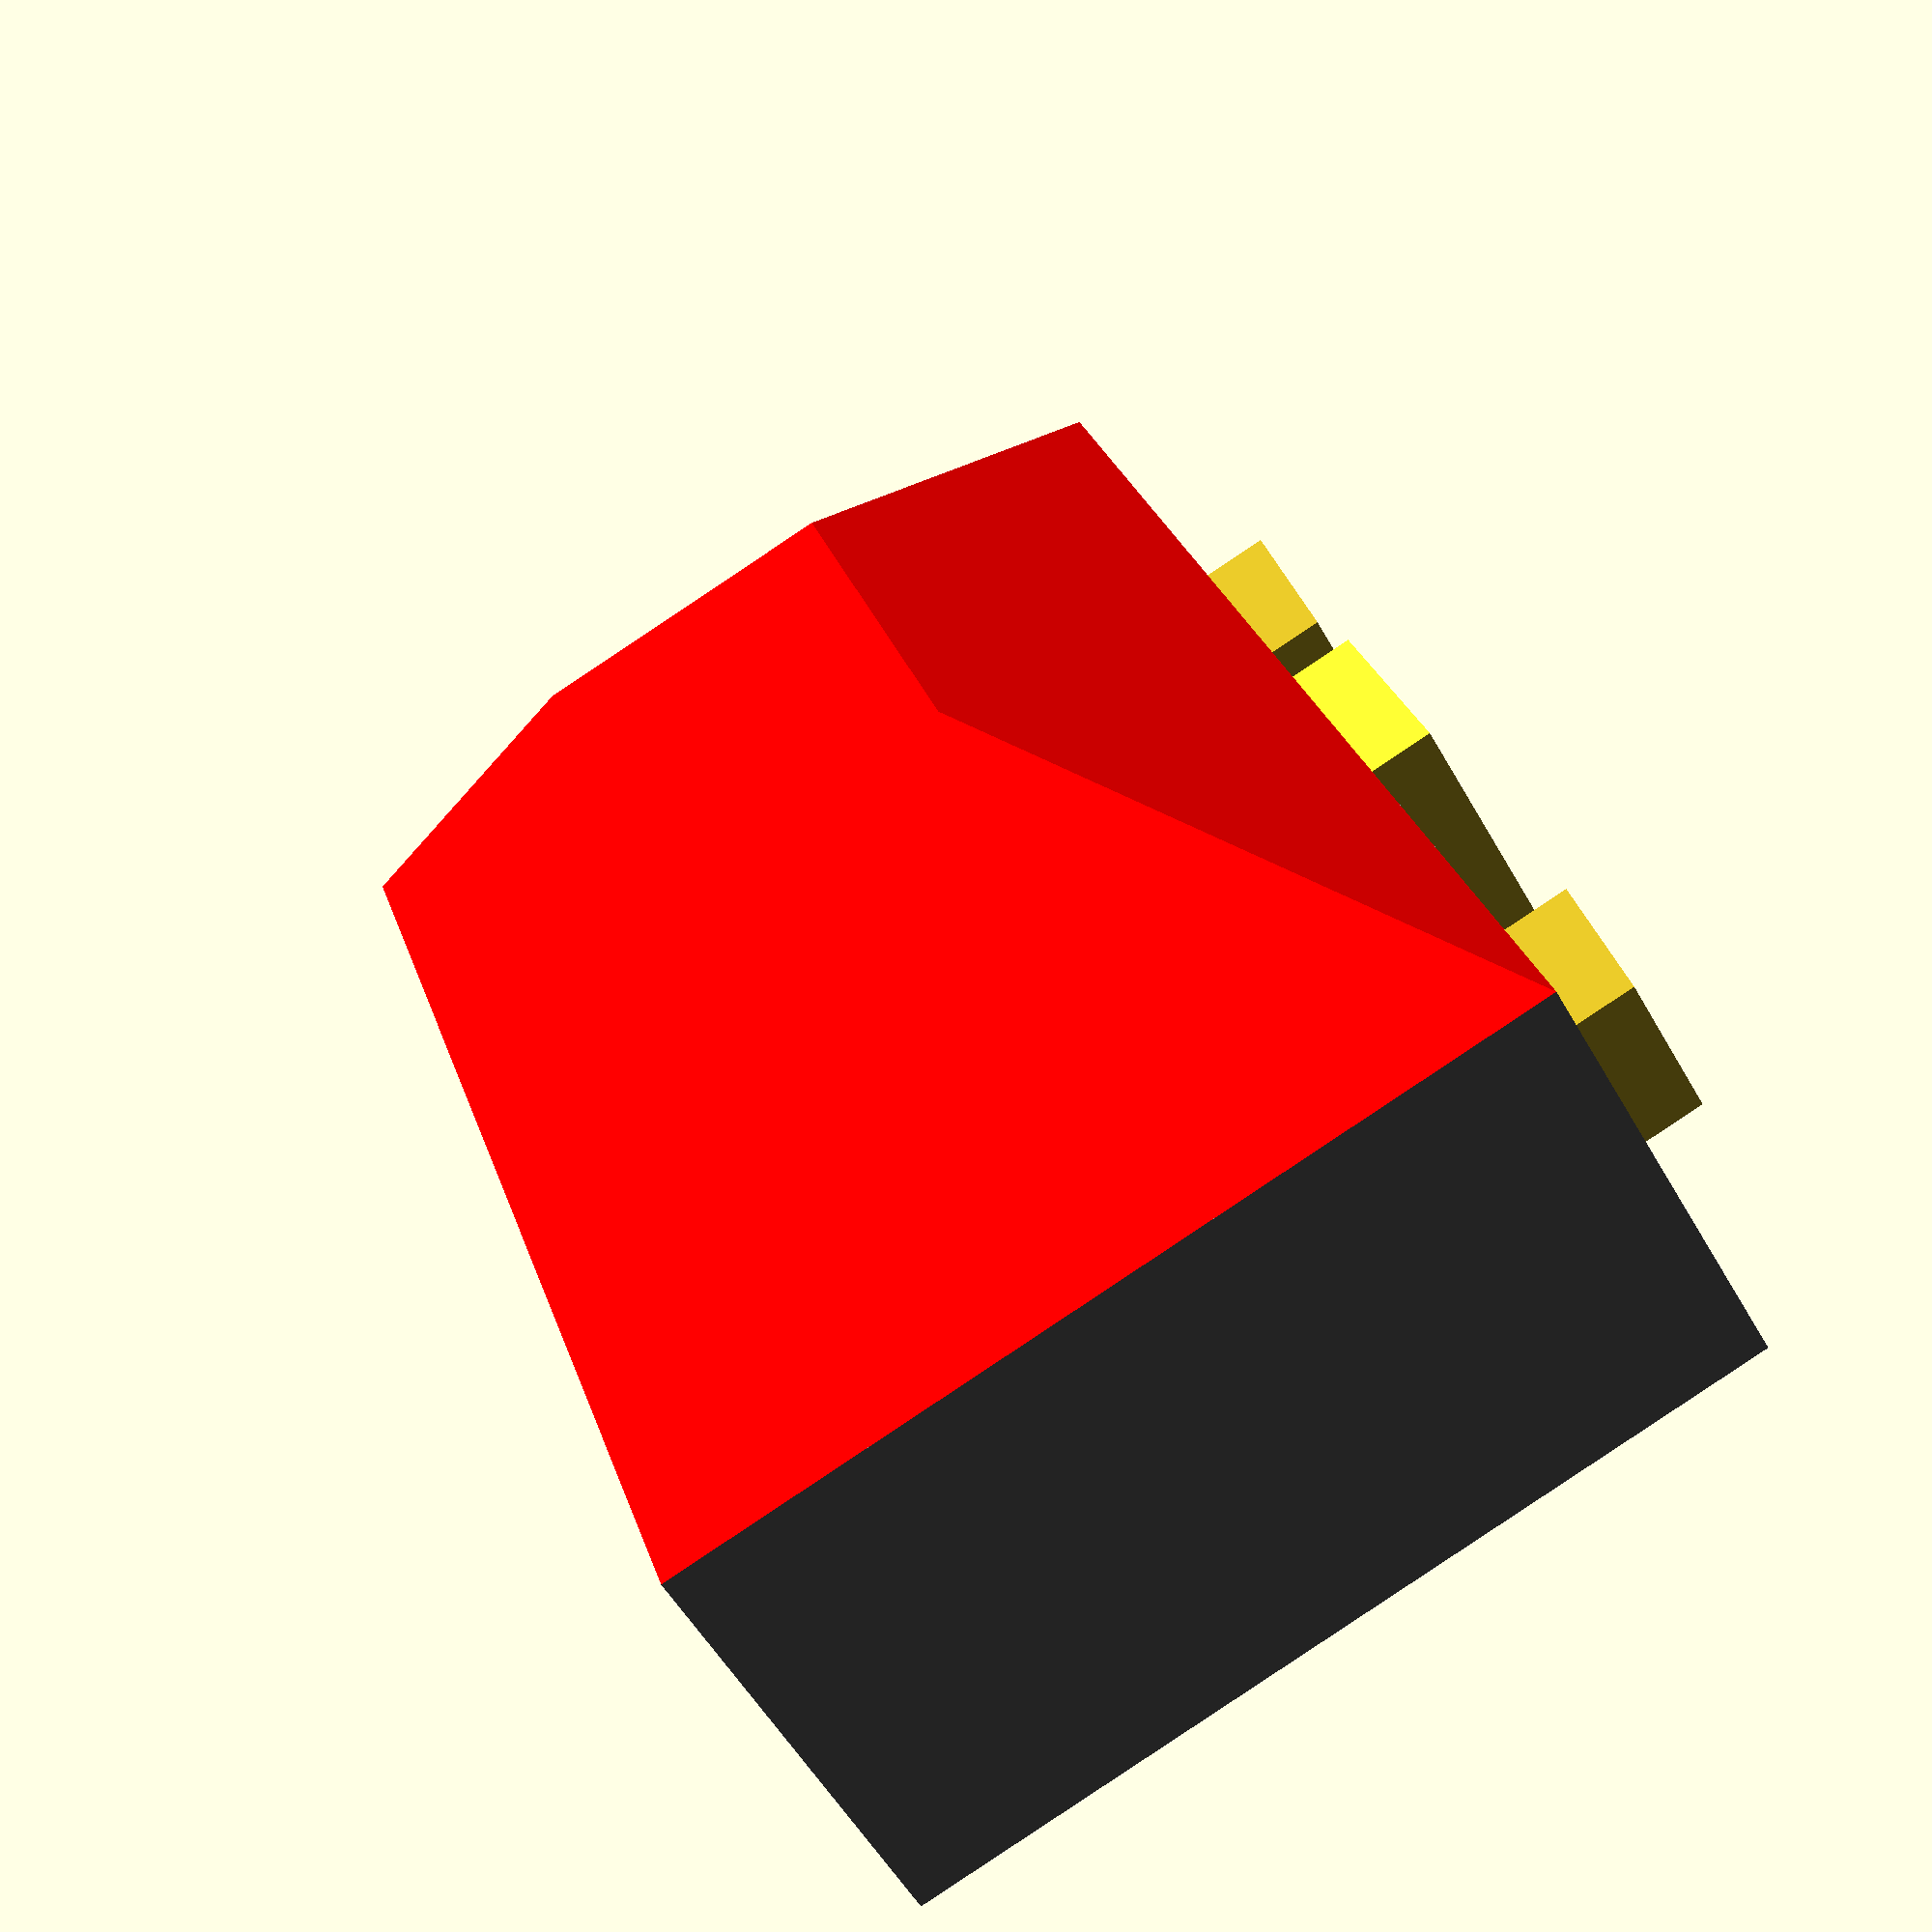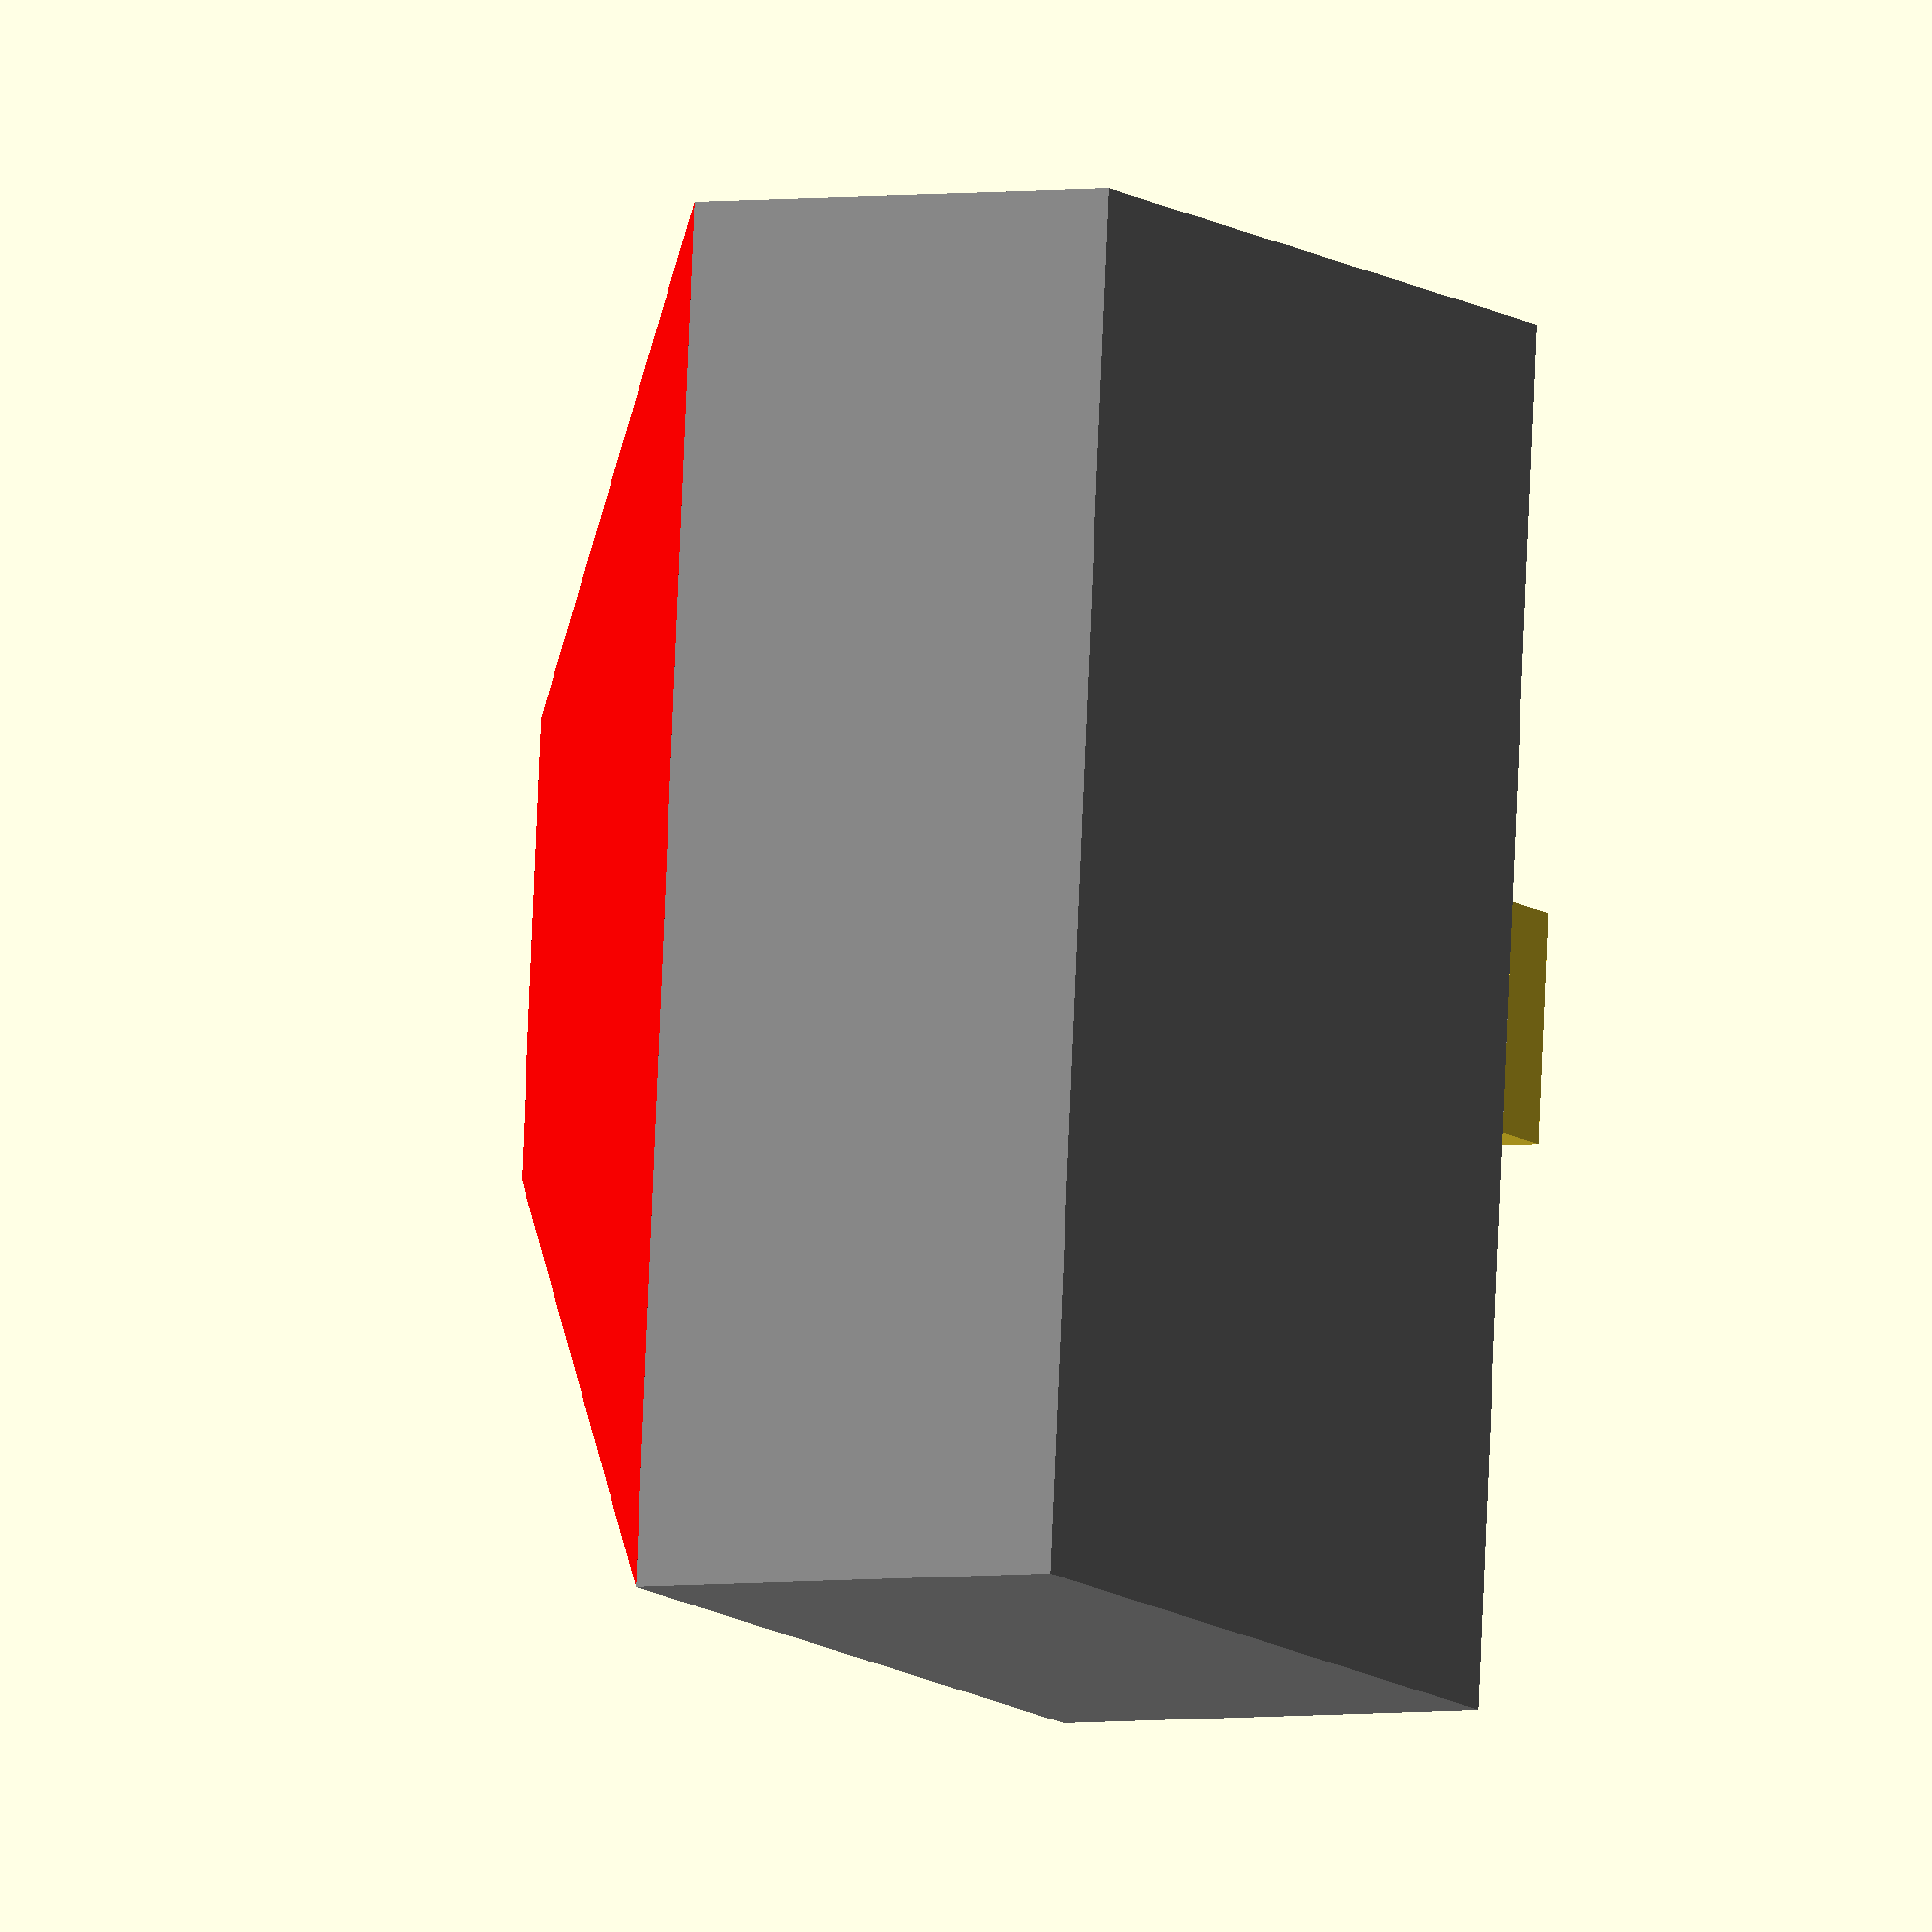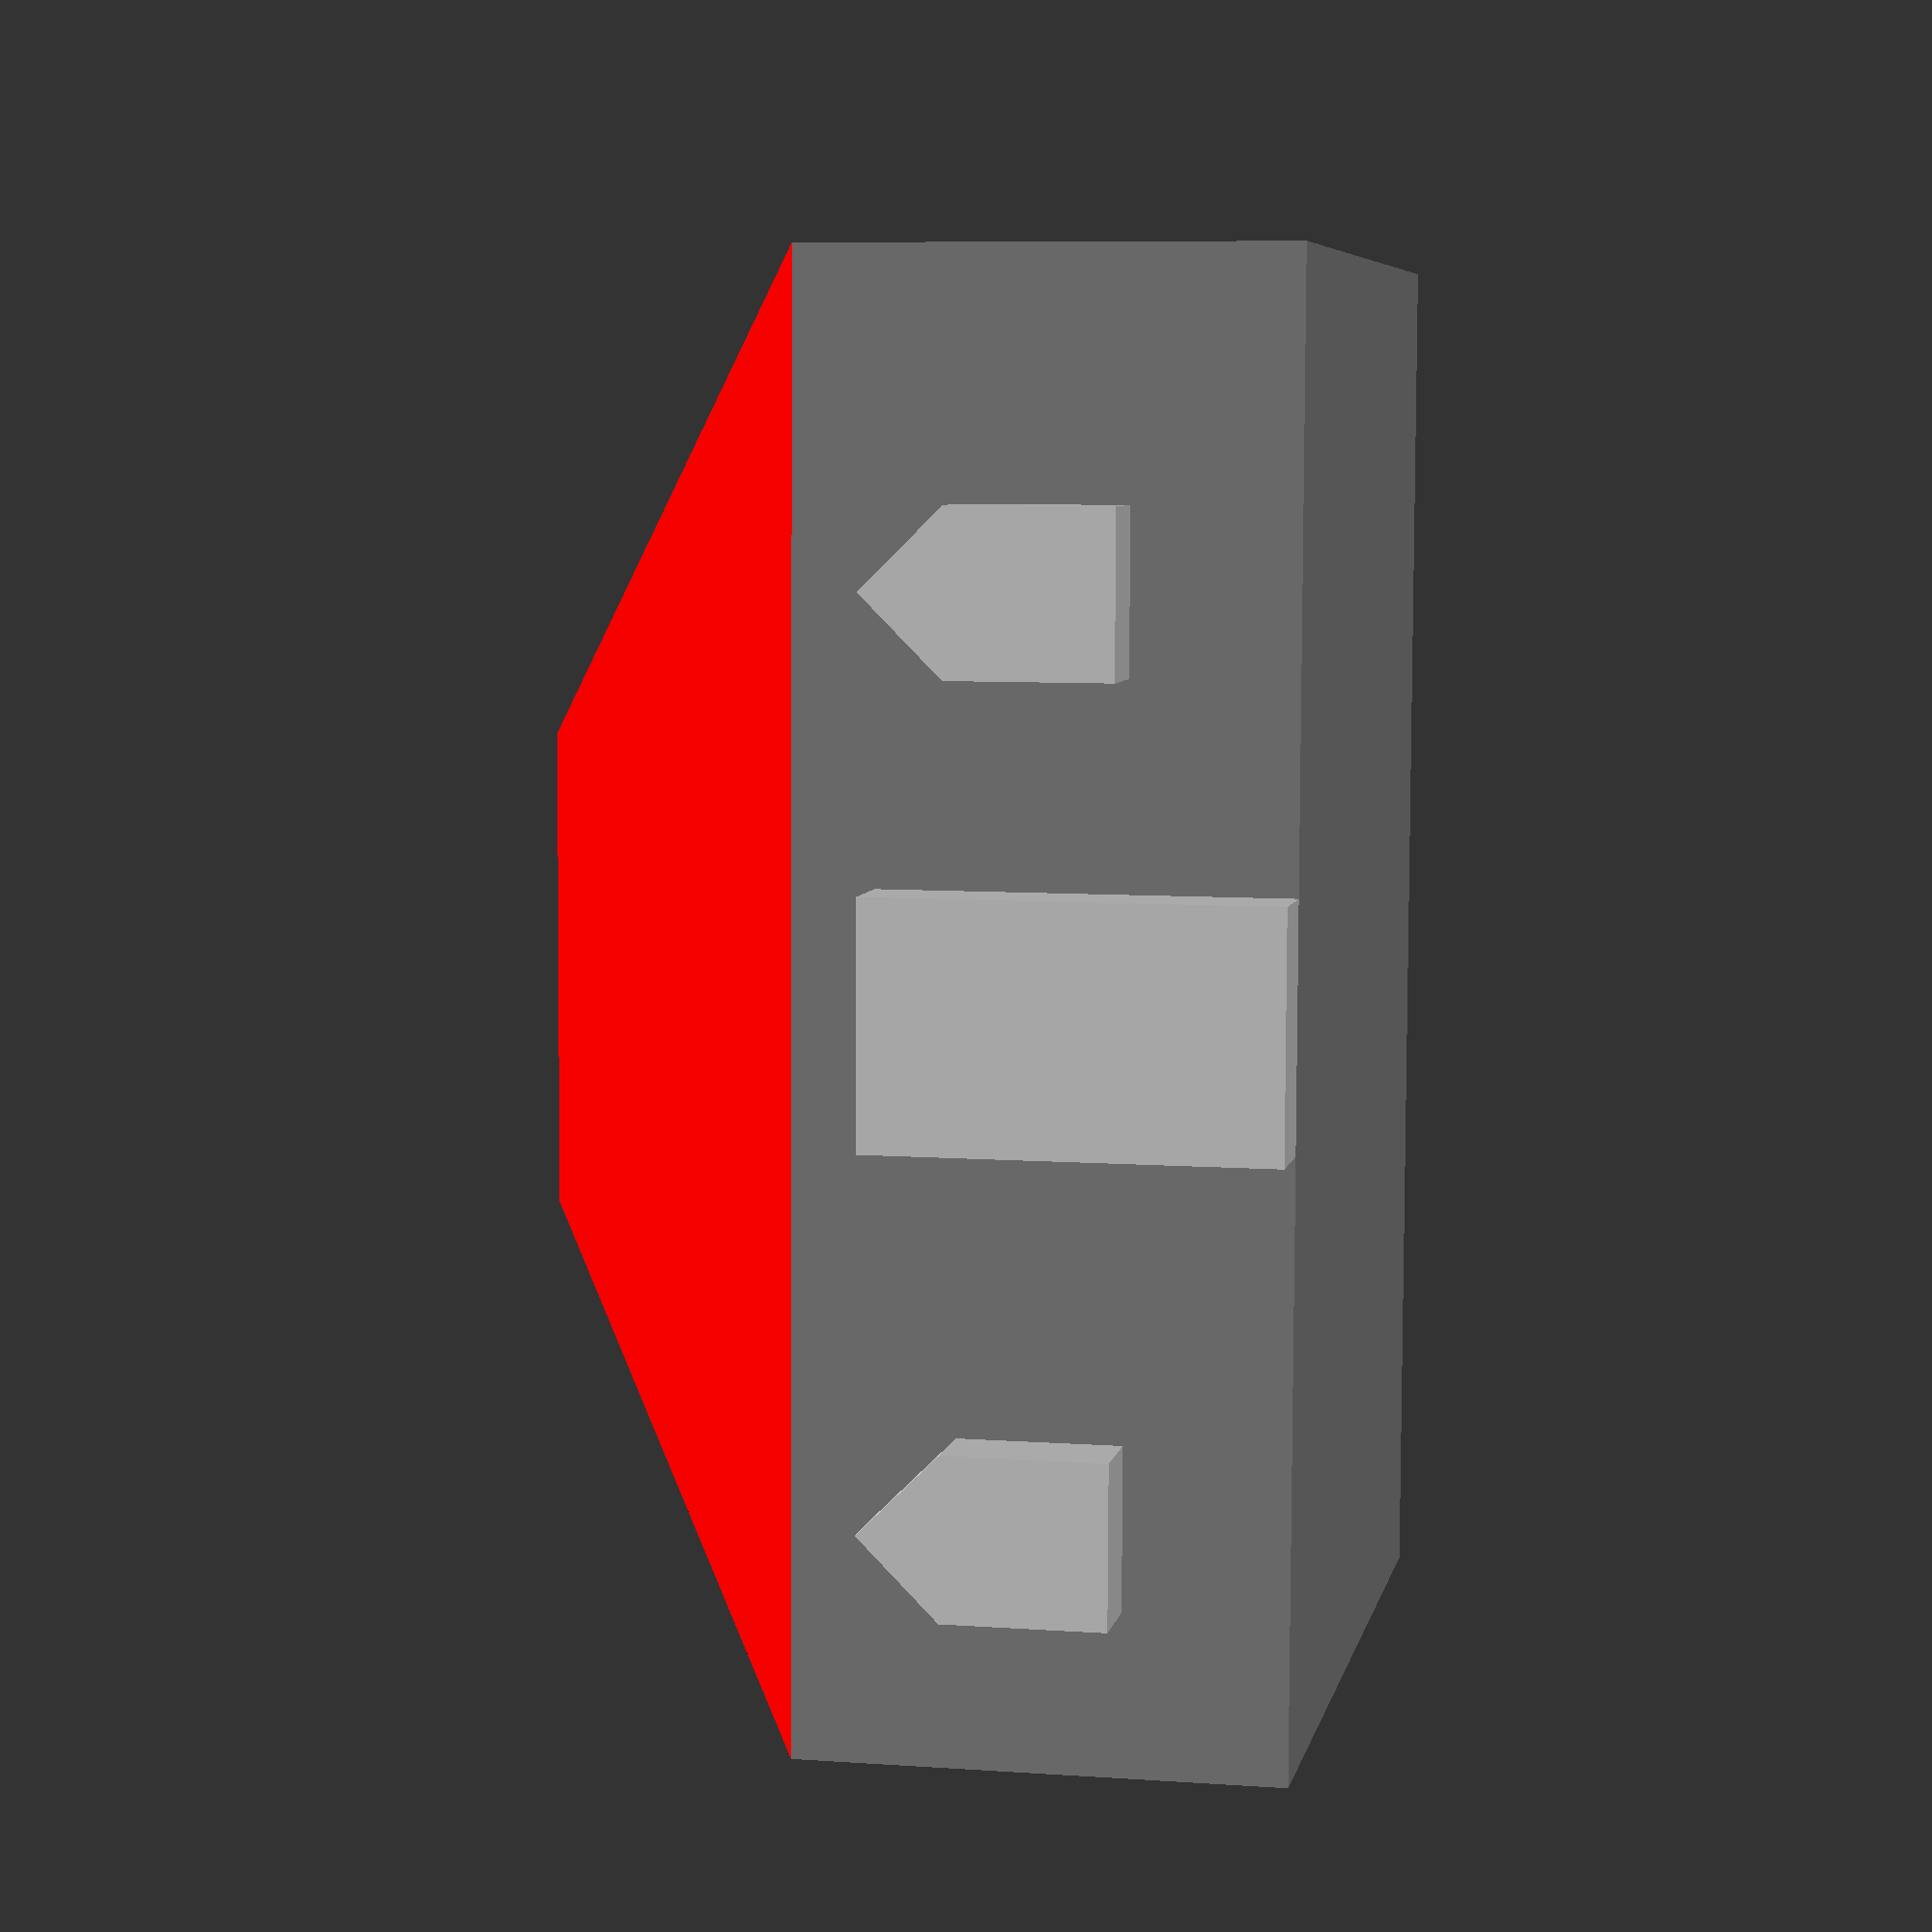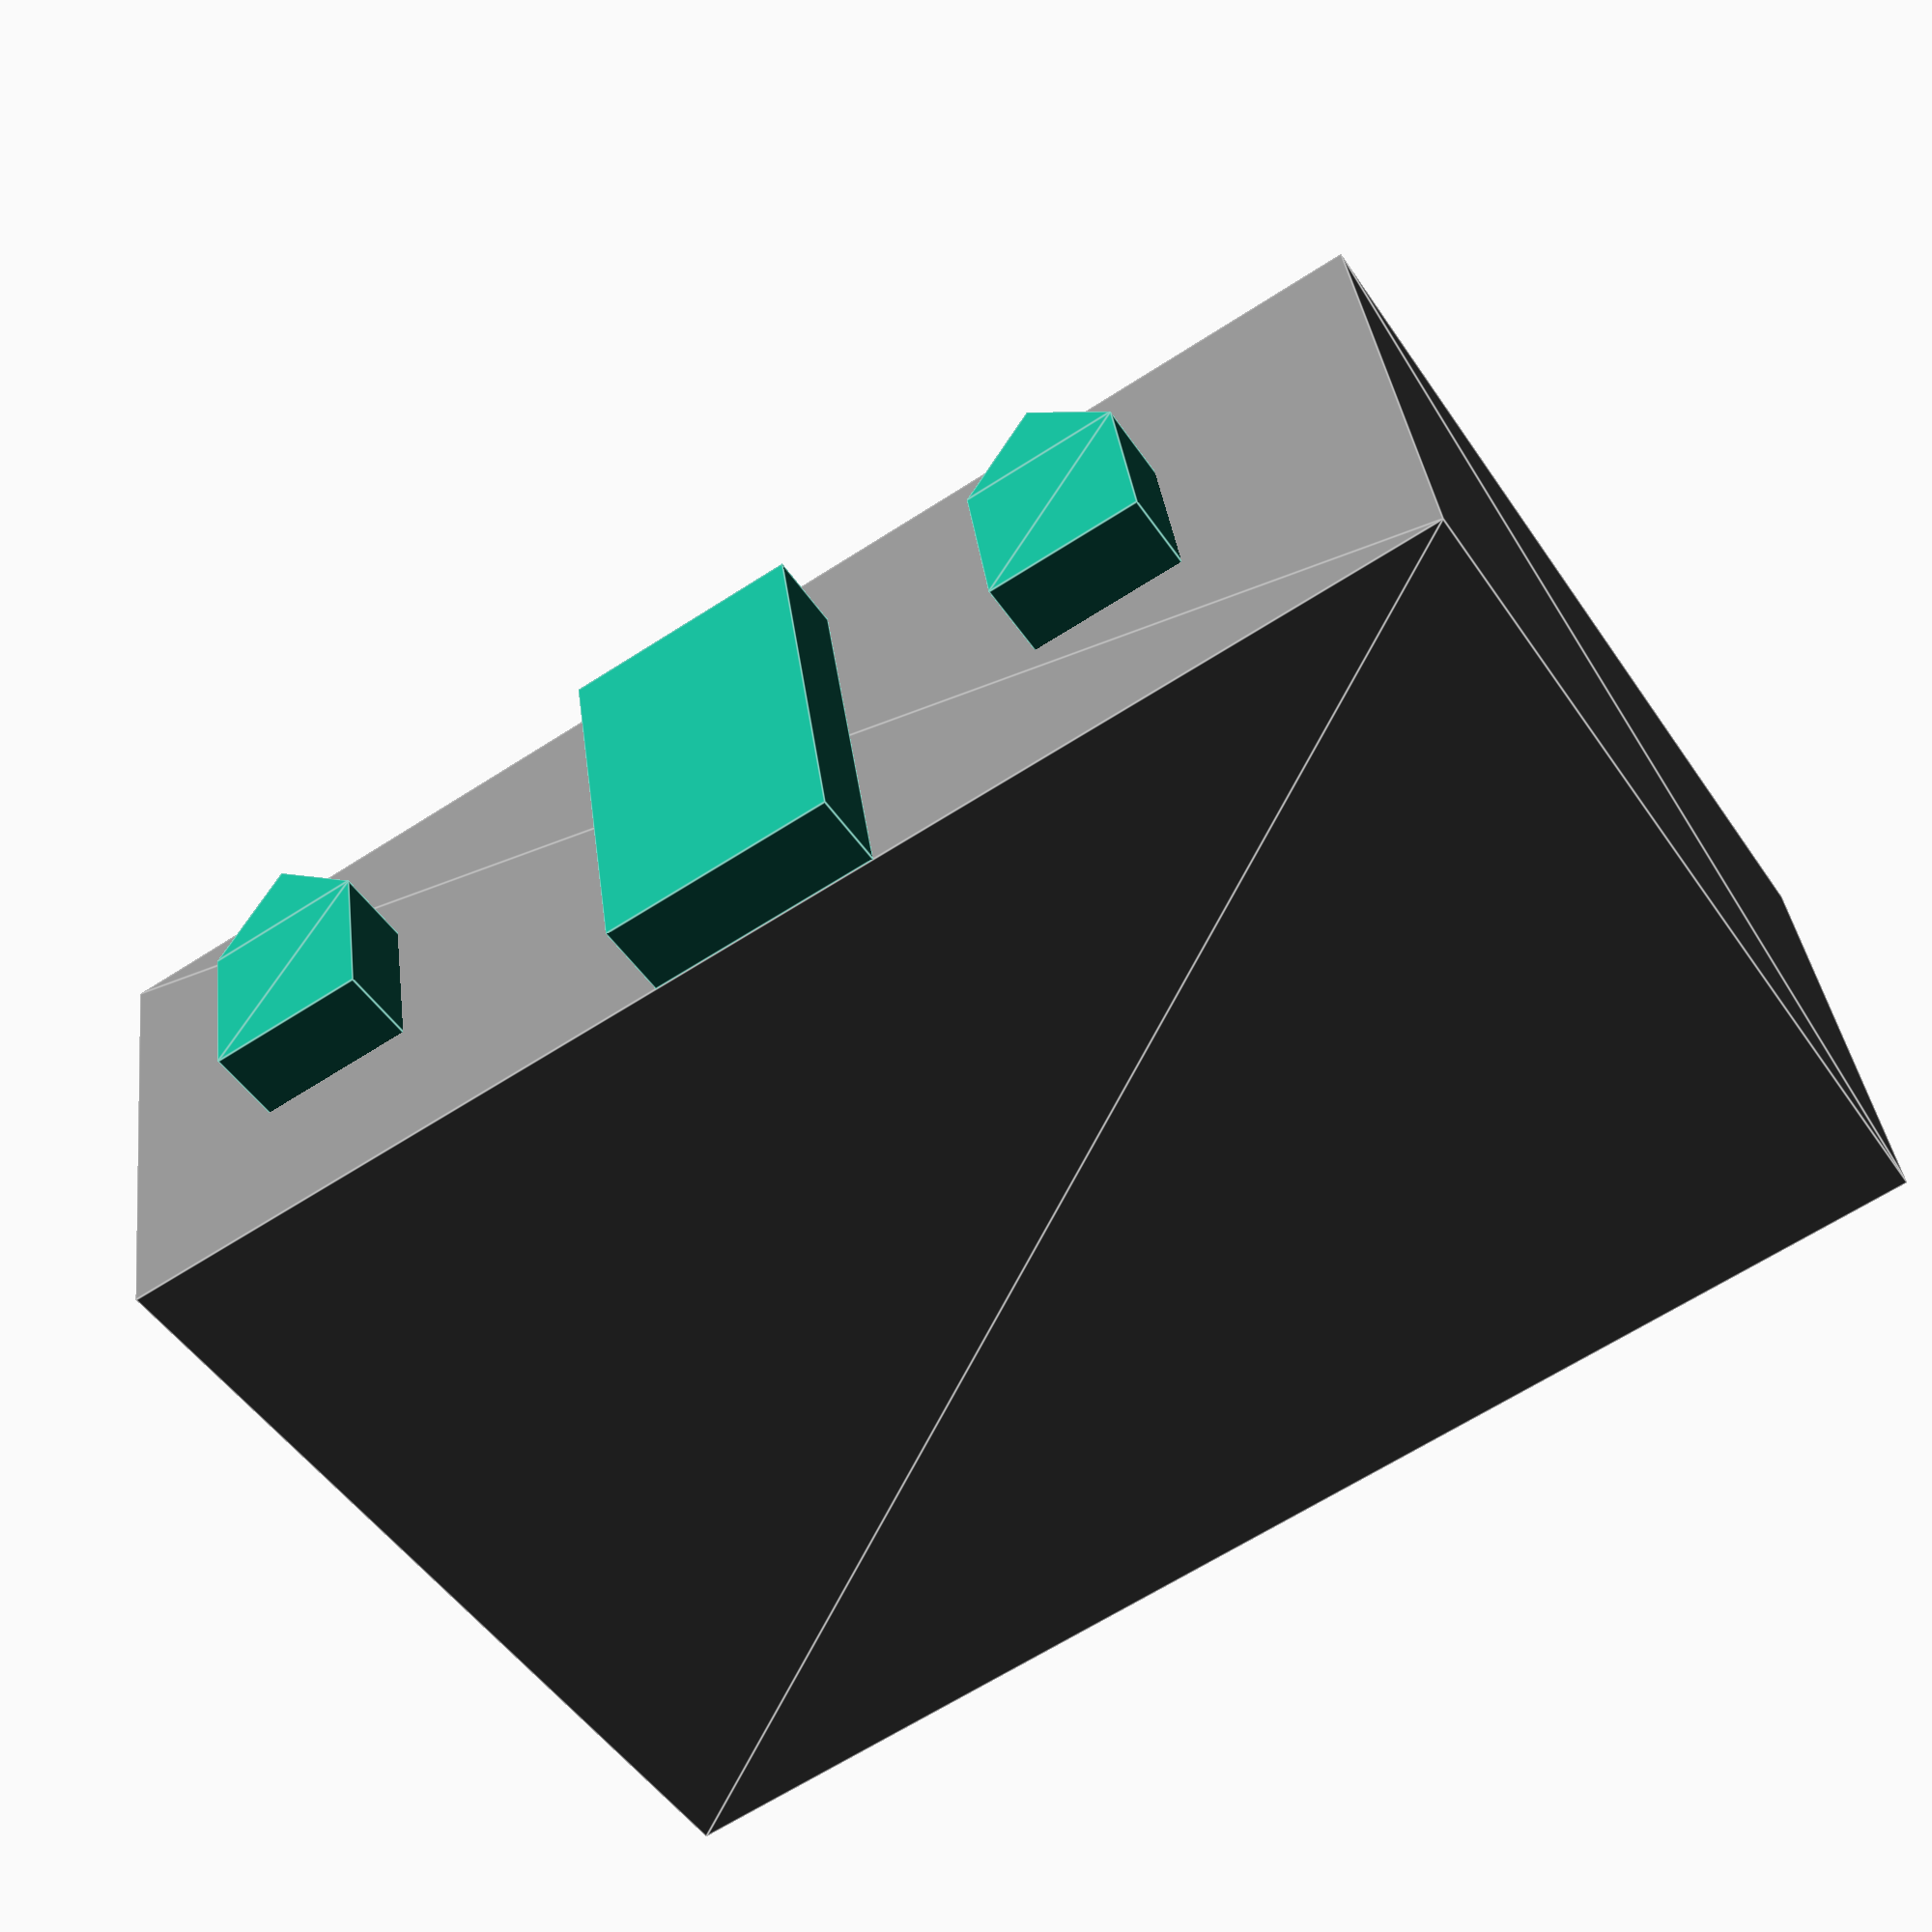
<openscad>
translate([0,0,5]) {
	rotate(a=[0,180,0]) {
		color("red")
		linear_extrude(height = 2, scale=3) 
		square ([3,2],center = true);
	}
};

translate([0,0,0]) {
	color("gray")
	linear_extrude(height = 3)
	square ([9,6],center = true);
};

translate([-0.75,3,0]) {
	cube([1.5,0.5,2.5]);
};


translate([2.5,3,1]) {
	rotate(a=[90,0,0]) {
		polygon(points=[[0,0],[0,1],[0.5,1.5],[1,1],[1,0]]);
	}
}

translate([-3,3,1]) {
	rotate(a=[90,0,0]) {
		polygon(points=[[0,0],[0,1],[0.5,1.5],[1,1],[1,0]]);
	}
}





</openscad>
<views>
elev=53.2 azim=71.7 roll=28.7 proj=p view=solid
elev=3.6 azim=264.8 roll=117.4 proj=o view=wireframe
elev=172.4 azim=268.7 roll=78.7 proj=p view=wireframe
elev=142.8 azim=212.5 roll=7.2 proj=p view=edges
</views>
